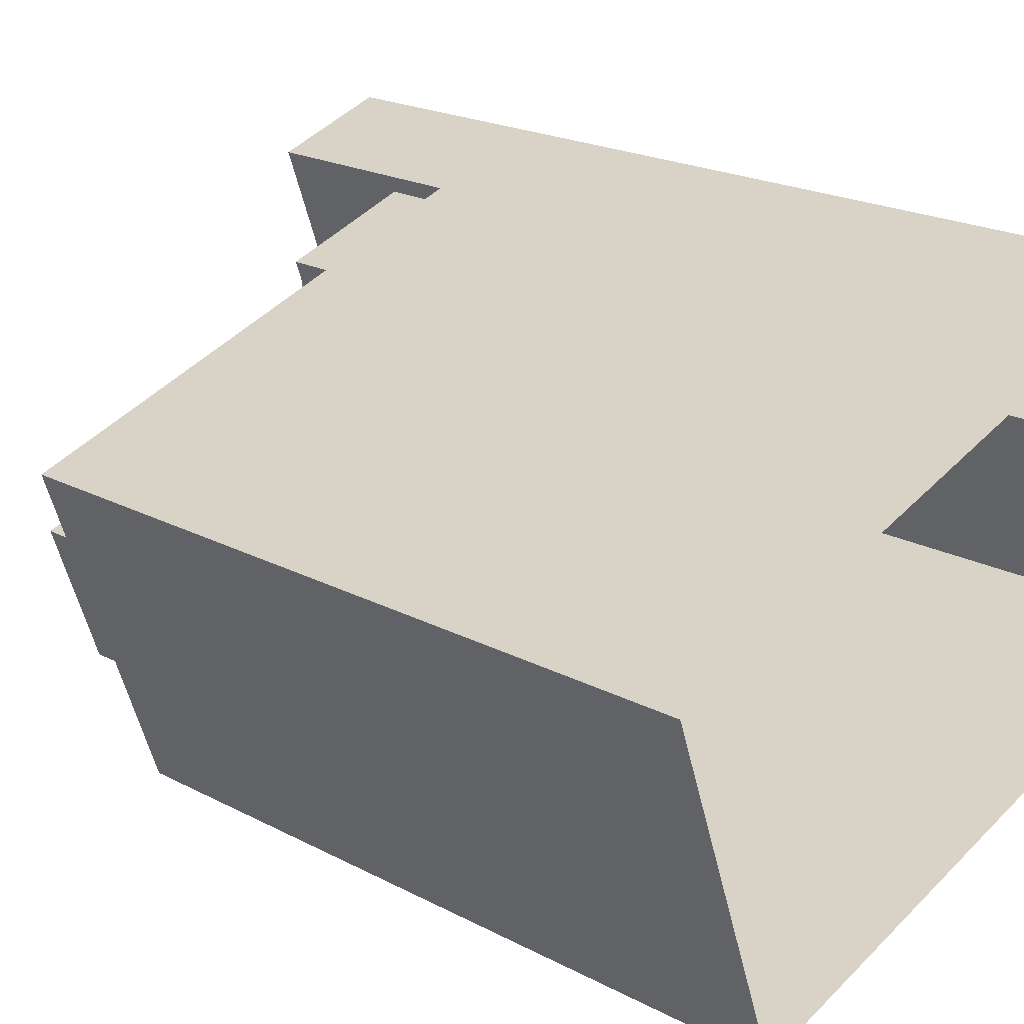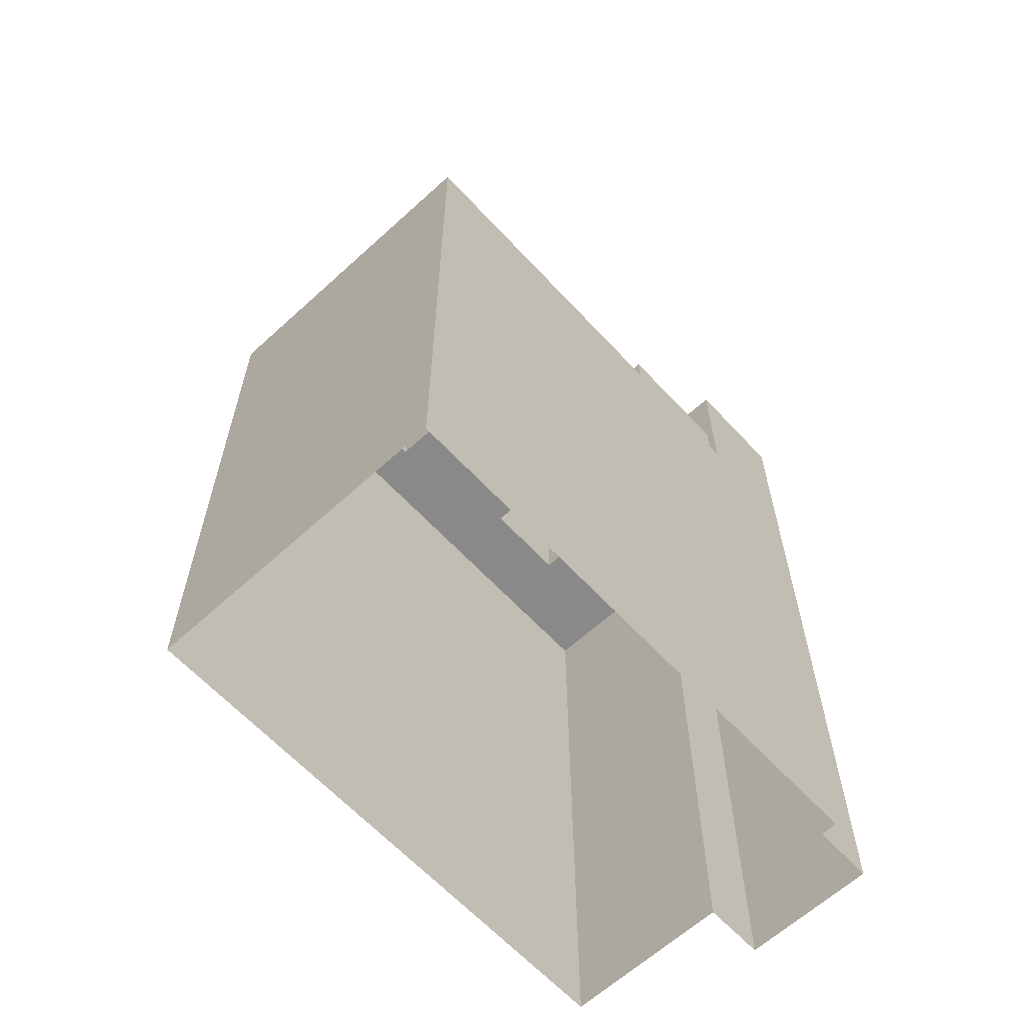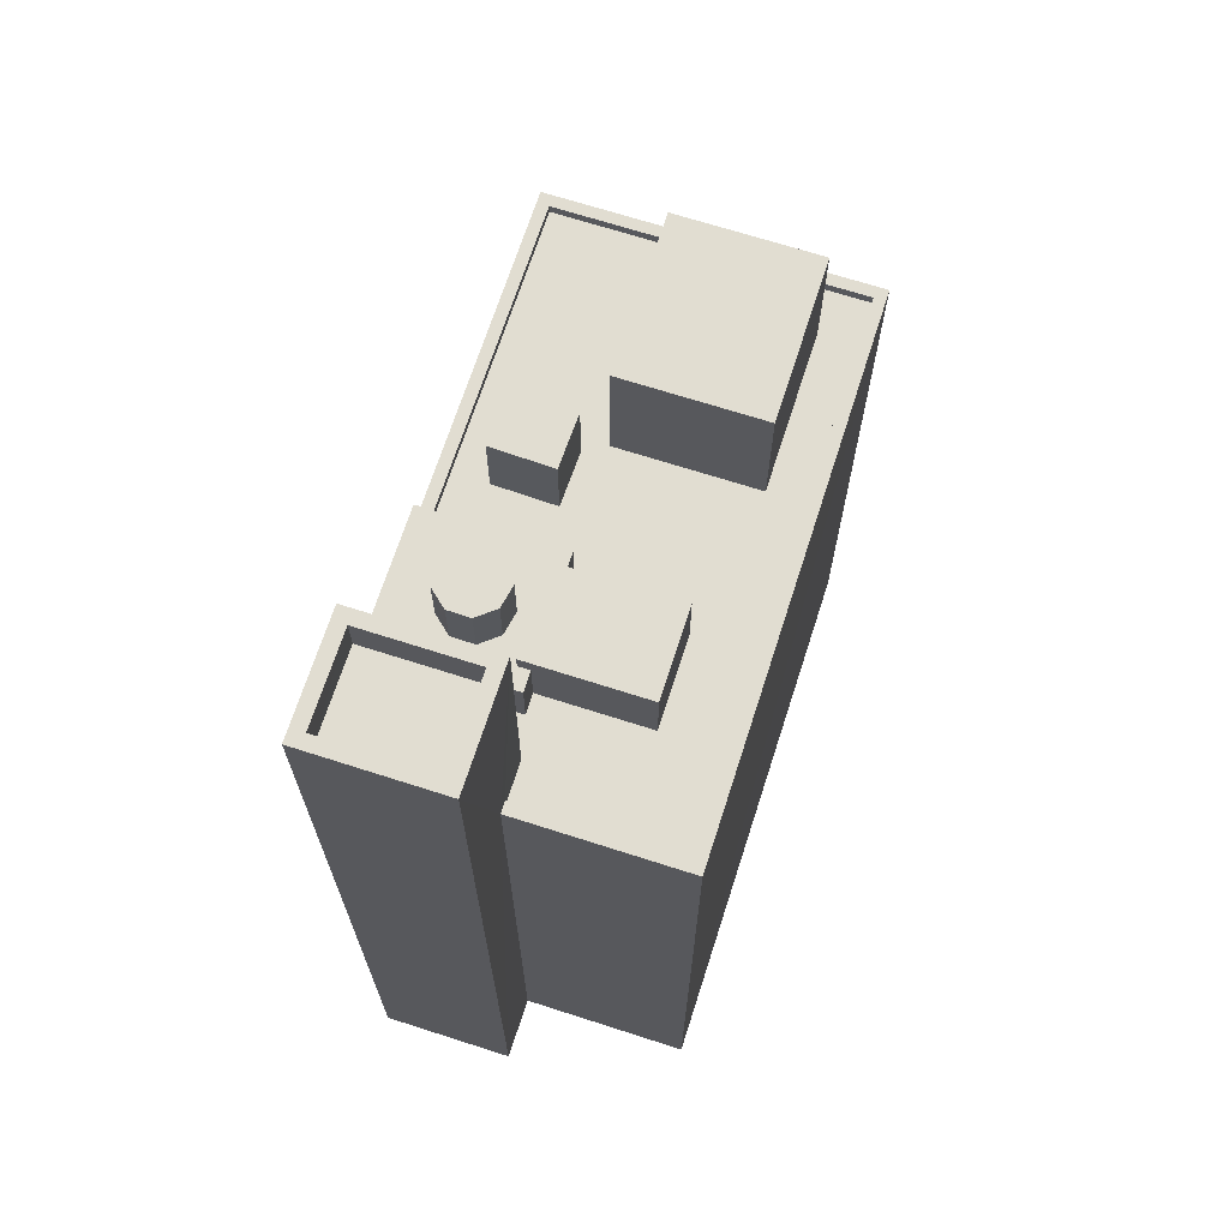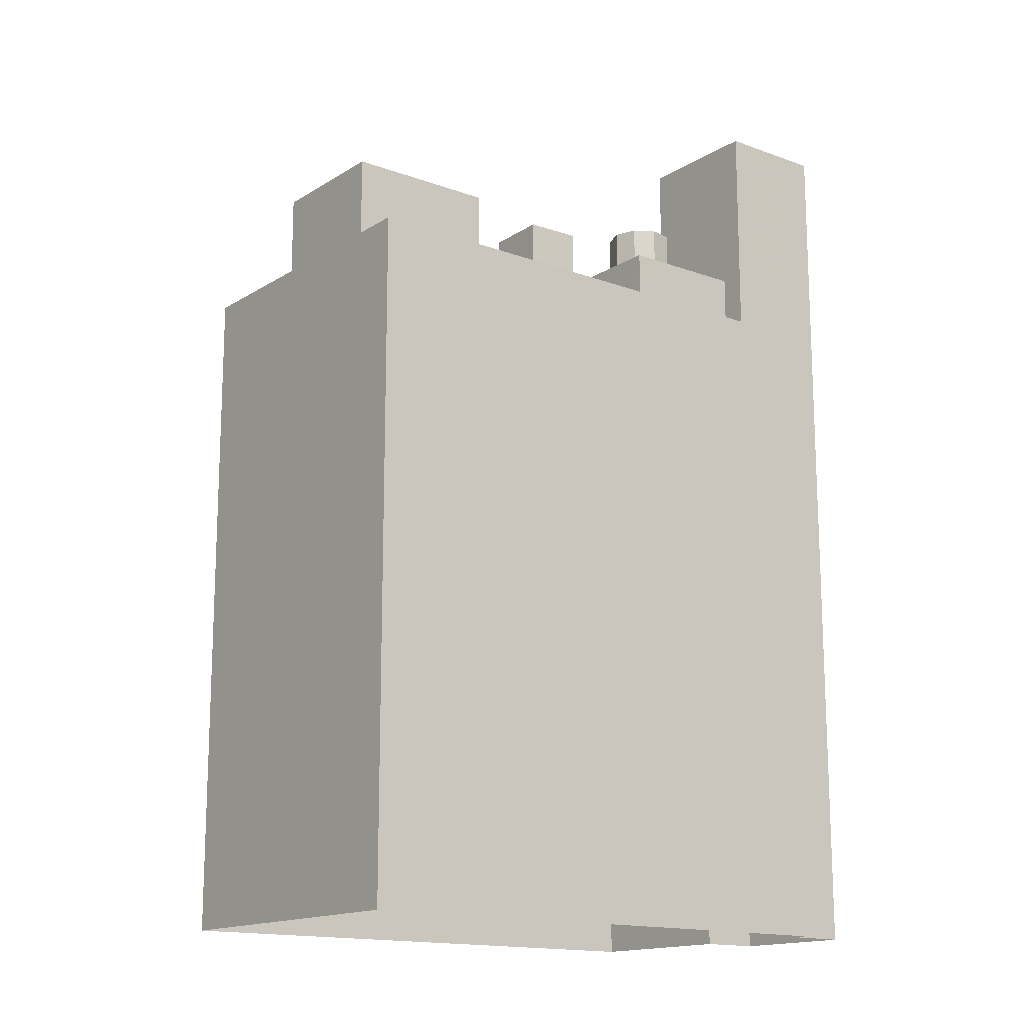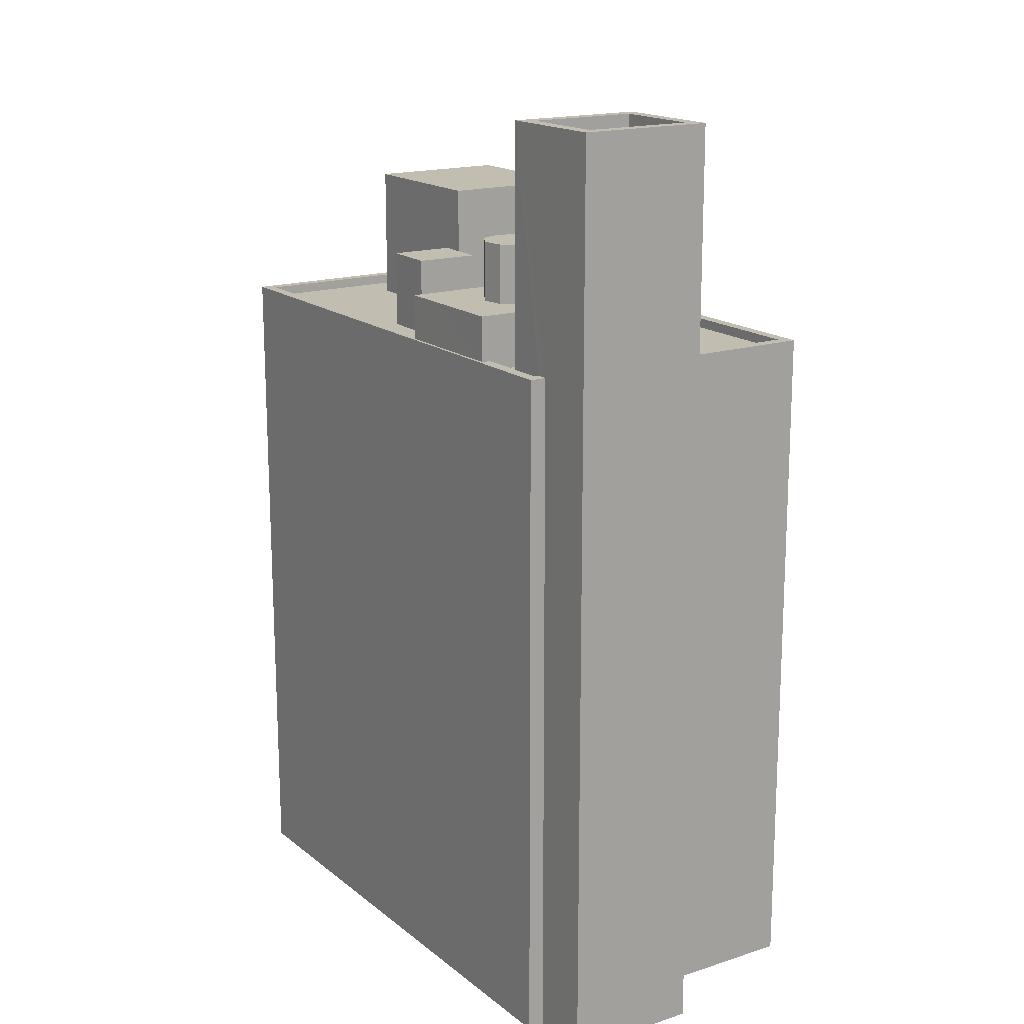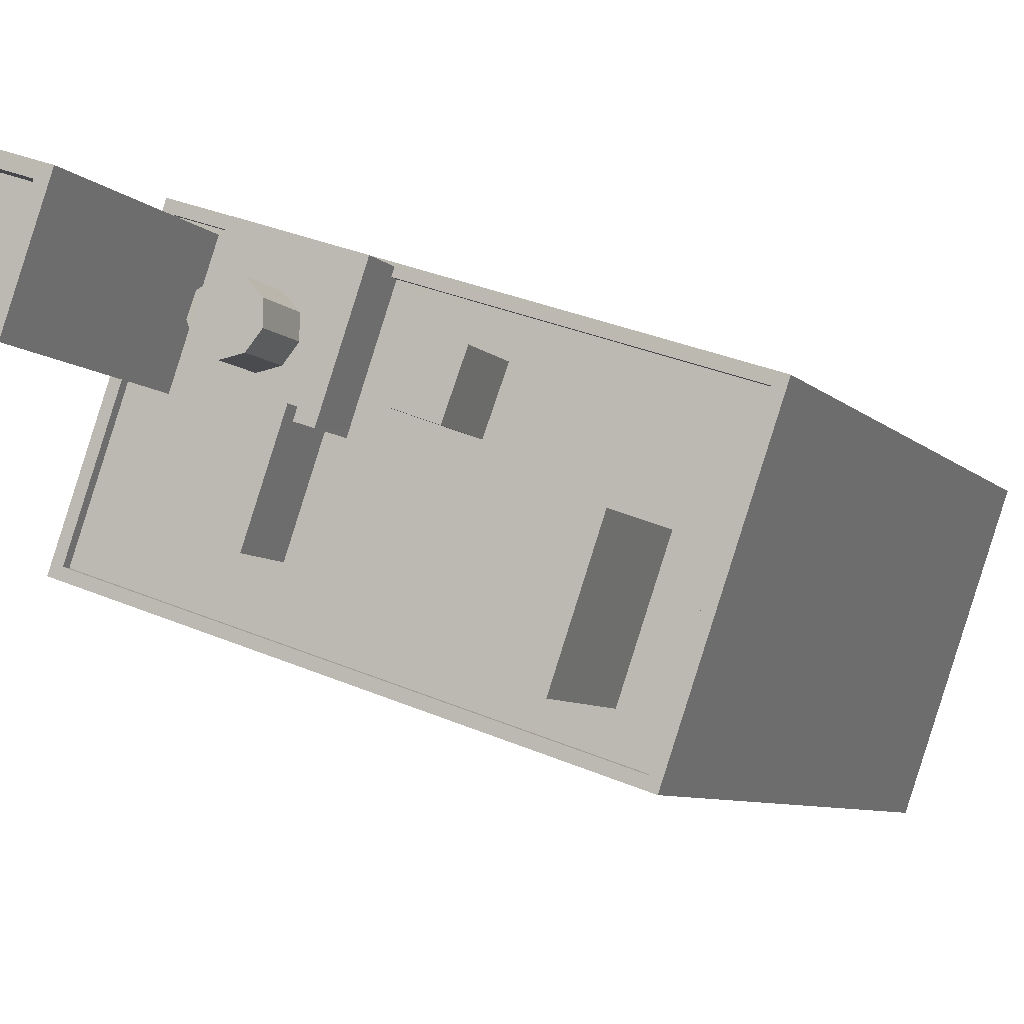
<metadata>
{"format":"obj","ext":"obj","renderer":"f3d","projection":"perspective","resolution":1024,"background":"white","views":[{"elev":20.3,"azim":134.2,"up":"+Y"},{"elev":-63.1,"azim":113.6,"up":"+Z"},{"elev":68.9,"azim":-91.3,"up":"+Z"},{"elev":-15.4,"azim":123.1,"up":"+Z"},{"elev":16.9,"azim":-142.3,"up":"+Z"},{"elev":-7.3,"azim":23.1,"up":"+Y"}]}
</metadata>
<code>
v -8876 -3.746e+04 27.29
v -8888 -3.745e+04 27.3
v -8873 -3.745e+04 27.29
v -8887 -3.745e+04 27.3
v -8887 -3.745e+04 27.3
v -8890 -3.746e+04 27.3
v -8889 -3.745e+04 27.3
v -8890 -3.745e+04 27.3
v -8881 -3.745e+04 46.75
v -8879 -3.745e+04 46.75
v -8880 -3.745e+04 46.75
v -8880 -3.745e+04 46.75
v -8880 -3.745e+04 44.77
v -8882 -3.745e+04 44.77
v -8880 -3.745e+04 44.77
v -8881 -3.745e+04 44.77
v -8883 -3.745e+04 44.77
v -8881 -3.745e+04 44.77
v -8879 -3.745e+04 44.77
v -8874 -3.745e+04 44.77
v -8875 -3.746e+04 44.77
v -8876 -3.746e+04 44.77
v -8880 -3.745e+04 44.77
v -8880 -3.745e+04 44.77
v -8876 -3.746e+04 44.77
v -8877 -3.746e+04 44.77
v -8889 -3.746e+04 44.78
v -8881 -3.746e+04 44.77
v -8887 -3.745e+04 44.78
v -8886 -3.745e+04 44.77
v -8885 -3.745e+04 44.77
v -8886 -3.746e+04 44.77
v -8888 -3.745e+04 44.78
v -8887 -3.745e+04 44.78
v -8887 -3.745e+04 44.77
v -8883 -3.745e+04 44.77
v -8886 -3.745e+04 44.77
v -8883 -3.745e+04 44.77
v -8884 -3.746e+04 44.77
v -8885 -3.745e+04 44.77
v -8890 -3.746e+04 45.03
v -8889 -3.746e+04 45.03
v -8888 -3.745e+04 45.03
v -8887 -3.745e+04 45.03
v -8882 -3.745e+04 45.02
v -8873 -3.745e+04 45.02
v -8876 -3.746e+04 45.02
v -8887 -3.745e+04 45.03
v -8887 -3.745e+04 45.03
v -8876 -3.746e+04 45.02
v -8888 -3.745e+04 45.03
v -8887 -3.745e+04 45.03
v -8885 -3.745e+04 45.02
v -8885 -3.745e+04 45.02
v -8882 -3.745e+04 45.02
v -8874 -3.745e+04 45.02
v -8883 -3.745e+04 47.72
v -8883 -3.745e+04 47.72
v -8884 -3.745e+04 47.72
v -8883 -3.745e+04 47.72
v -8885 -3.745e+04 47.72
v -8884 -3.745e+04 47.72
v -8883 -3.745e+04 47.72
v -8885 -3.745e+04 47.72
v -8885 -3.745e+04 47.72
v -8884 -3.745e+04 46.18
v -8883 -3.745e+04 46.18
v -8885 -3.745e+04 46.18
v -8886 -3.745e+04 46.18
v -8885 -3.745e+04 46.18
v -8883 -3.745e+04 46.18
v -8883 -3.745e+04 46.18
v -8882 -3.745e+04 46.18
v -8885 -3.745e+04 46.18
v -8886 -3.745e+04 46.18
v -8885 -3.745e+04 46.18
v -8883 -3.745e+04 46.18
v -8883 -3.745e+04 46.18
v -8883 -3.745e+04 46.18
v -8885 -3.745e+04 46.18
v -8884 -3.745e+04 46.18
v -8883 -3.745e+04 46.18
v -8885 -3.745e+04 46.18
v -8883 -3.745e+04 46.18
v -8885 -3.745e+04 46.6
v -8884 -3.746e+04 46.6
v -8883 -3.745e+04 46.6
v -8886 -3.746e+04 46.6
v -8880 -3.745e+04 48.26
v -8877 -3.746e+04 48.25
v -8876 -3.746e+04 48.25
v -8881 -3.746e+04 48.26
v -8889 -3.745e+04 51.11
v -8889 -3.745e+04 51.11
v -8890 -3.745e+04 51.11
v -8888 -3.745e+04 51.11
v -8887 -3.745e+04 50.11
v -8888 -3.745e+04 50.11
v -8889 -3.745e+04 50.11
v -8886 -3.745e+04 50.1
v -8887 -3.745e+04 51.1
v -8886 -3.745e+04 51.1
v -8886 -3.745e+04 51.1
v -8887 -3.745e+04 51.11
f 1 2 3
f 4 3 5
f 1 6 2
f 5 2 7
f 7 2 8
f 3 2 5
f 9 10 11
f 9 12 10
f 13 14 15
f 16 15 17
f 16 17 18
f 15 14 17
f 13 19 20
f 21 20 22
f 19 13 15
f 18 23 16
f 22 19 24
f 24 23 18
f 19 23 24
f 20 19 22
f 25 21 26
f 27 25 28
f 21 22 26
f 29 30 31
f 27 32 33
f 34 30 29
f 28 24 18
f 33 32 35
f 17 36 18
f 25 26 28
f 35 37 30
f 38 39 36
f 30 37 31
f 37 32 40
f 27 39 32
f 39 27 28
f 18 39 28
f 37 35 32
f 36 39 18
f 41 42 43
f 44 45 46
f 41 47 42
f 44 48 49
f 46 50 47
f 43 42 51
f 48 52 49
f 53 49 54
f 45 55 56
f 44 53 45
f 42 47 50
f 46 56 50
f 46 45 56
f 44 49 53
f 57 58 59
f 60 58 57
f 59 61 62
f 63 60 57
f 61 64 65
f 57 59 62
f 62 61 65
f 66 67 68
f 68 69 70
f 66 68 70
f 71 72 73
f 74 75 76
f 75 74 69
f 77 73 67
f 78 72 79
f 80 70 69
f 79 81 74
f 82 67 66
f 74 81 83
f 83 80 74
f 79 84 81
f 79 71 84
f 71 73 77
f 82 77 67
f 79 72 71
f 80 69 74
f 85 86 87
f 85 88 86
f 89 90 91
f 89 92 90
f 93 94 95
f 93 96 94
f 97 98 99
f 97 100 98
f 95 101 93
f 102 94 103
f 102 104 101
f 103 94 96
f 93 101 104
f 104 102 103
f 15 10 19
f 15 11 10
f 10 12 23
f 19 10 23
f 12 9 16
f 23 12 16
f 16 11 15
f 16 9 11
f 27 50 25
f 27 42 50
f 34 29 49
f 52 34 49
f 51 42 27
f 33 51 27
f 54 49 29
f 31 54 29
f 20 56 13
f 56 55 13
f 55 14 13
f 20 21 56
f 21 25 50
f 21 50 56
f 5 44 4
f 5 48 44
f 4 46 3
f 4 44 46
f 46 1 3
f 46 47 1
f 47 41 6
f 1 47 6
f 43 6 41
f 43 2 6
f 58 66 59
f 58 82 66
f 60 82 58
f 60 77 82
f 63 77 60
f 63 71 77
f 84 71 63
f 57 84 63
f 81 84 57
f 62 81 57
f 83 81 62
f 65 83 62
f 80 83 65
f 64 80 65
f 61 80 64
f 61 70 80
f 59 70 61
f 59 66 70
f 73 45 67
f 67 53 68
f 67 45 53
f 45 73 55
f 73 72 55
f 14 55 17
f 72 36 17
f 55 72 17
f 38 72 78
f 38 36 72
f 76 75 37
f 40 76 37
f 68 53 54
f 54 69 68
f 37 75 69
f 31 37 69
f 54 31 69
f 87 74 85
f 87 79 74
f 79 87 78
f 38 78 39
f 39 78 86
f 78 87 86
f 86 88 32
f 39 86 32
f 85 76 88
f 88 76 32
f 85 74 76
f 32 76 40
f 26 91 90
f 26 22 91
f 28 26 90
f 92 28 90
f 89 28 92
f 89 24 28
f 91 24 89
f 91 22 24
f 5 7 48
f 7 94 48
f 34 52 30
f 30 52 102
f 48 94 102
f 52 48 102
f 94 7 8
f 95 94 8
f 43 8 2
f 8 43 95
f 35 101 51
f 33 35 51
f 101 95 43
f 101 43 51
f 102 101 35
f 30 102 35
f 104 97 99
f 93 104 99
f 96 99 98
f 96 93 99
f 103 98 100
f 103 96 98
f 103 100 97
f 104 103 97

</code>
